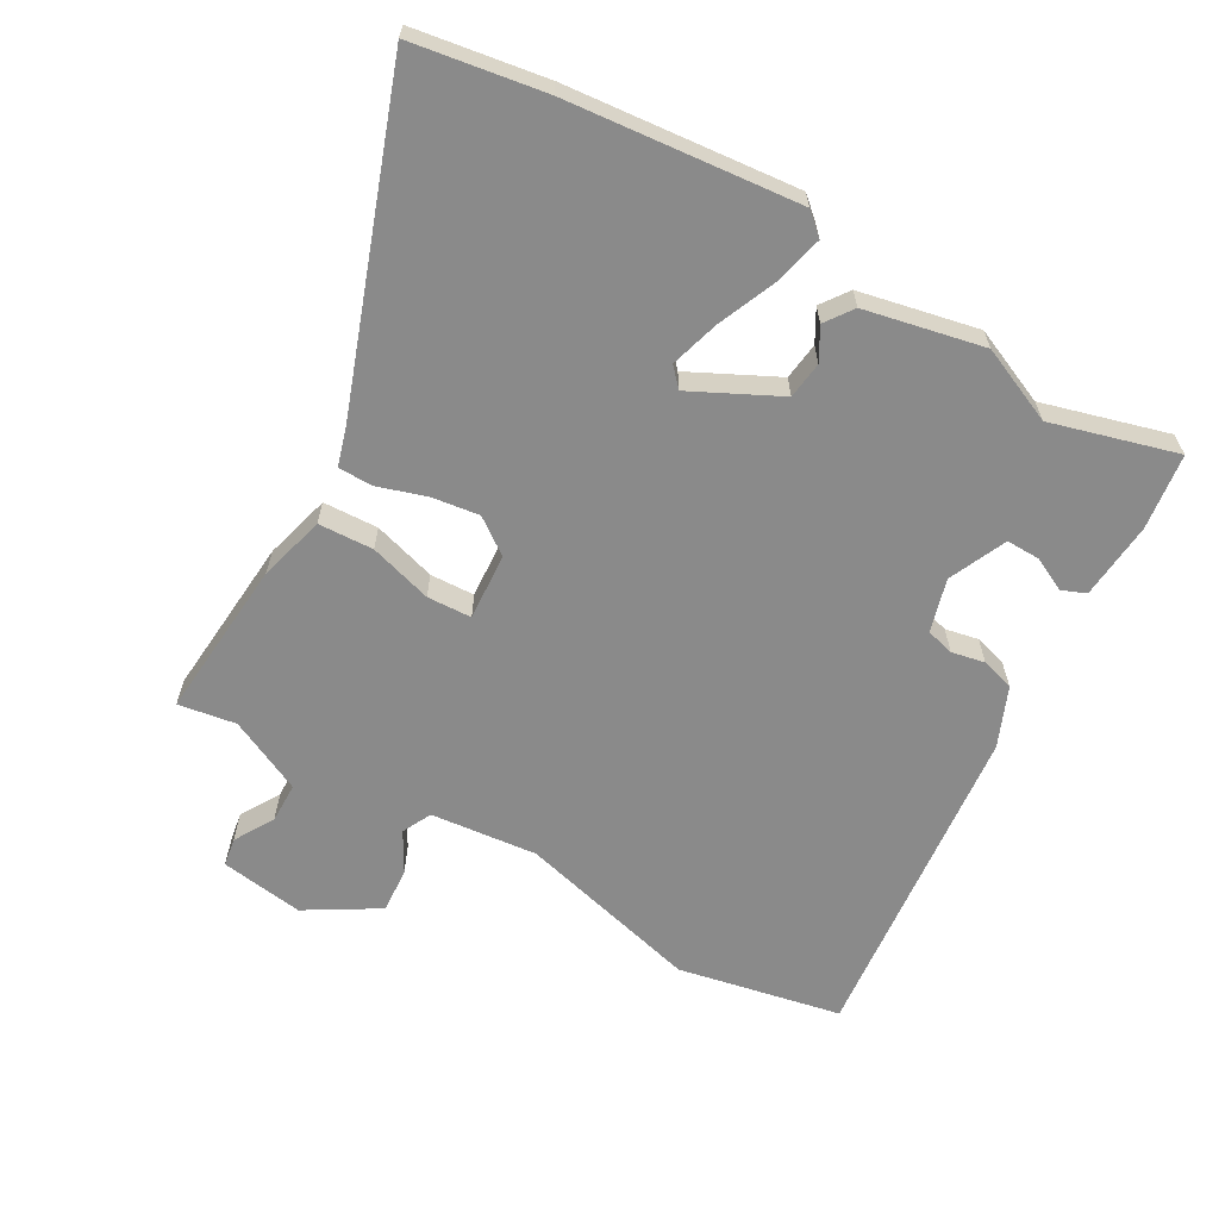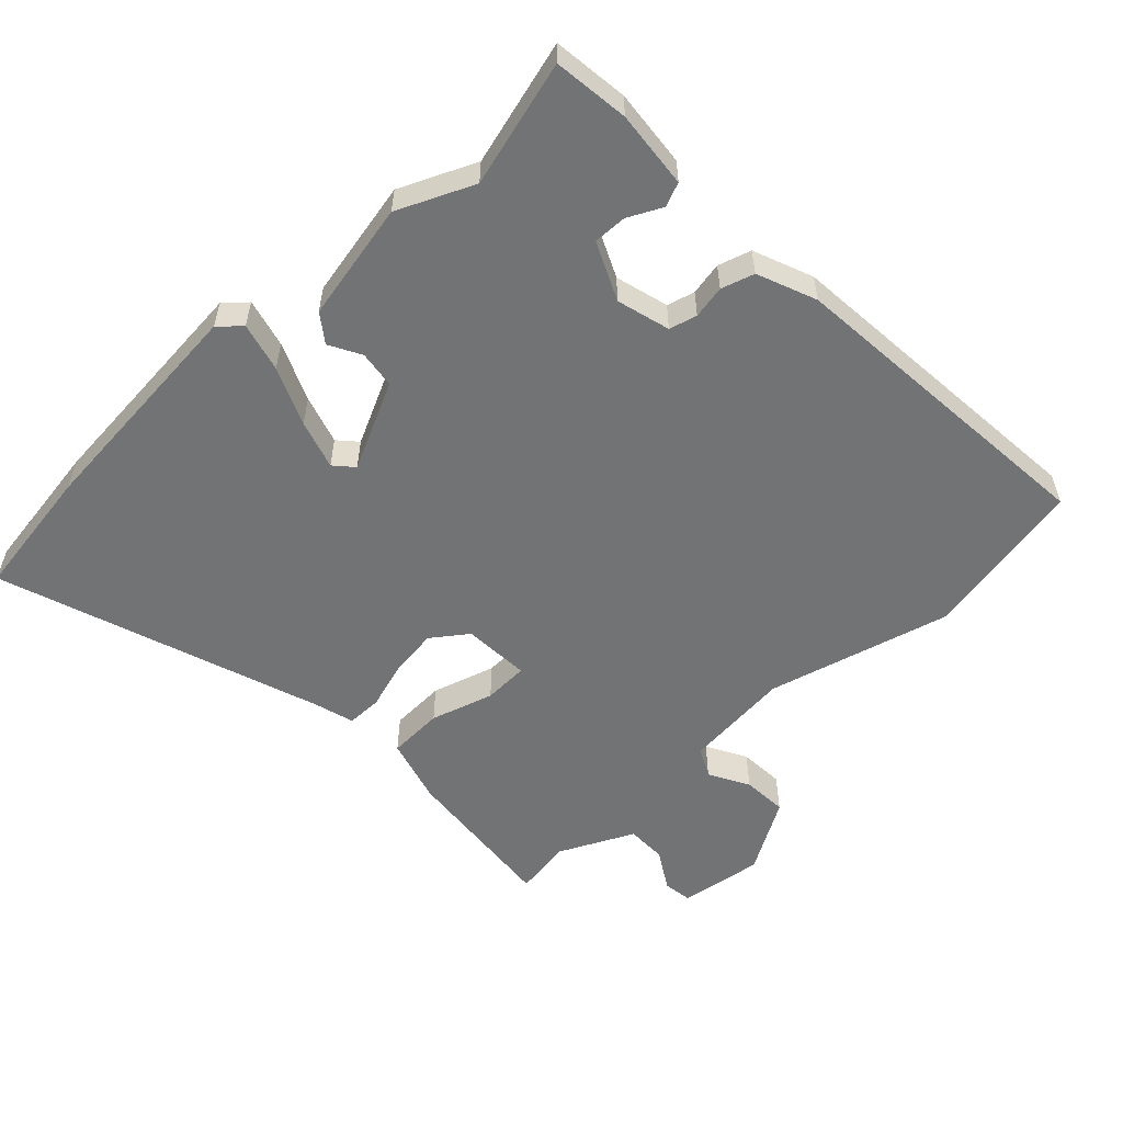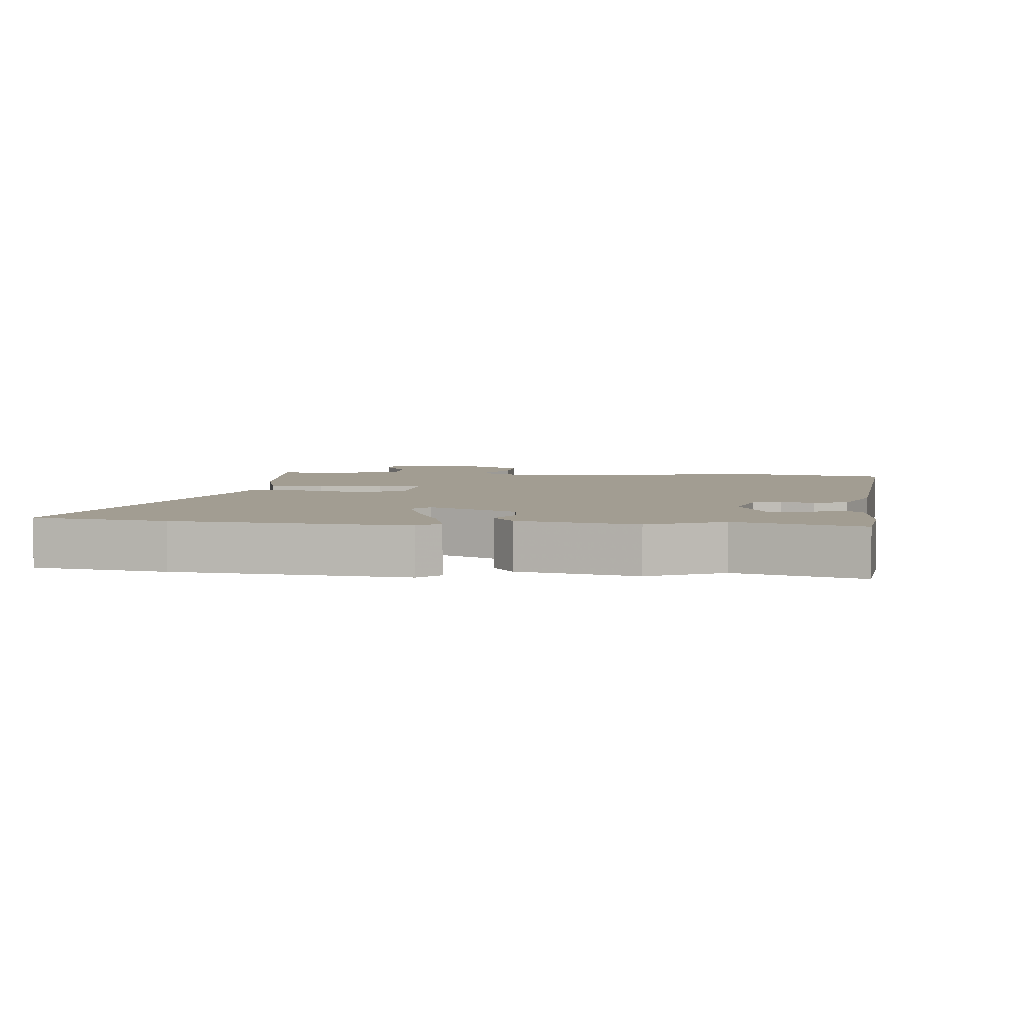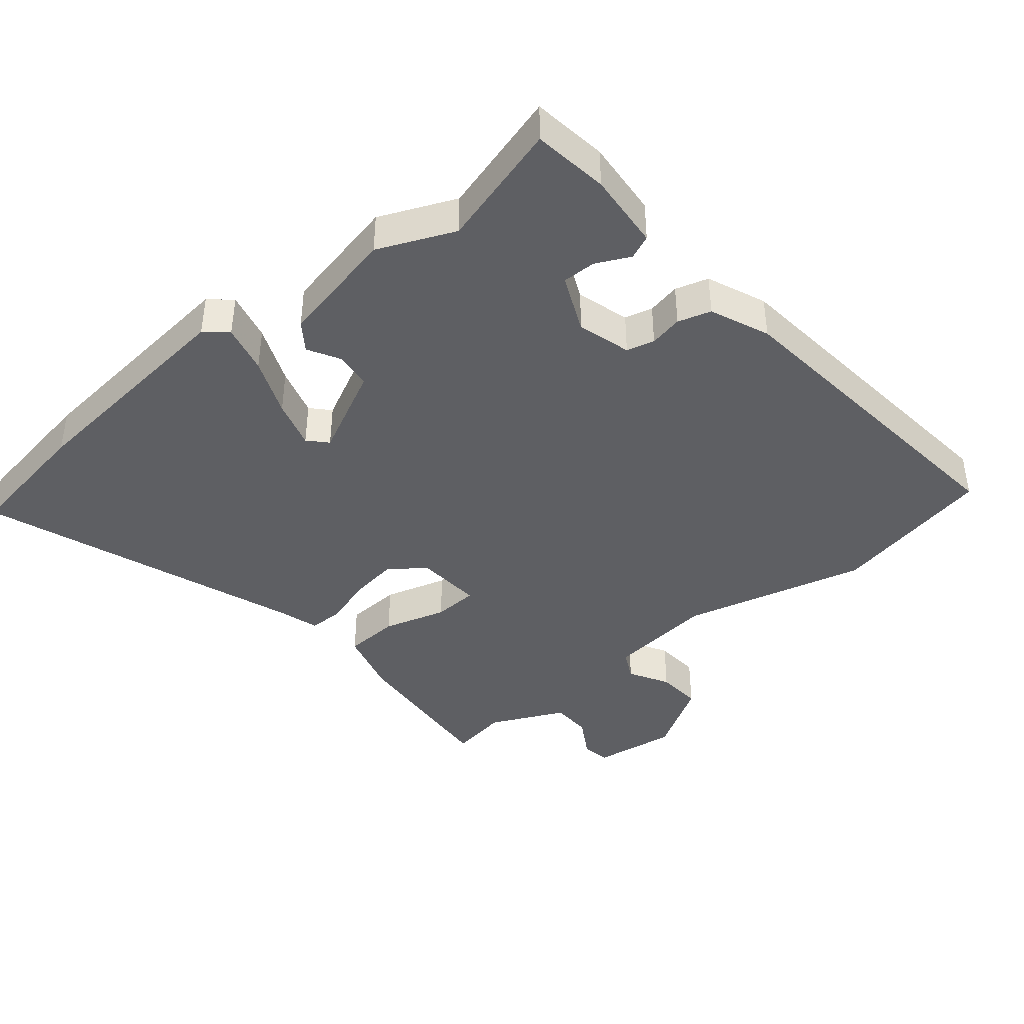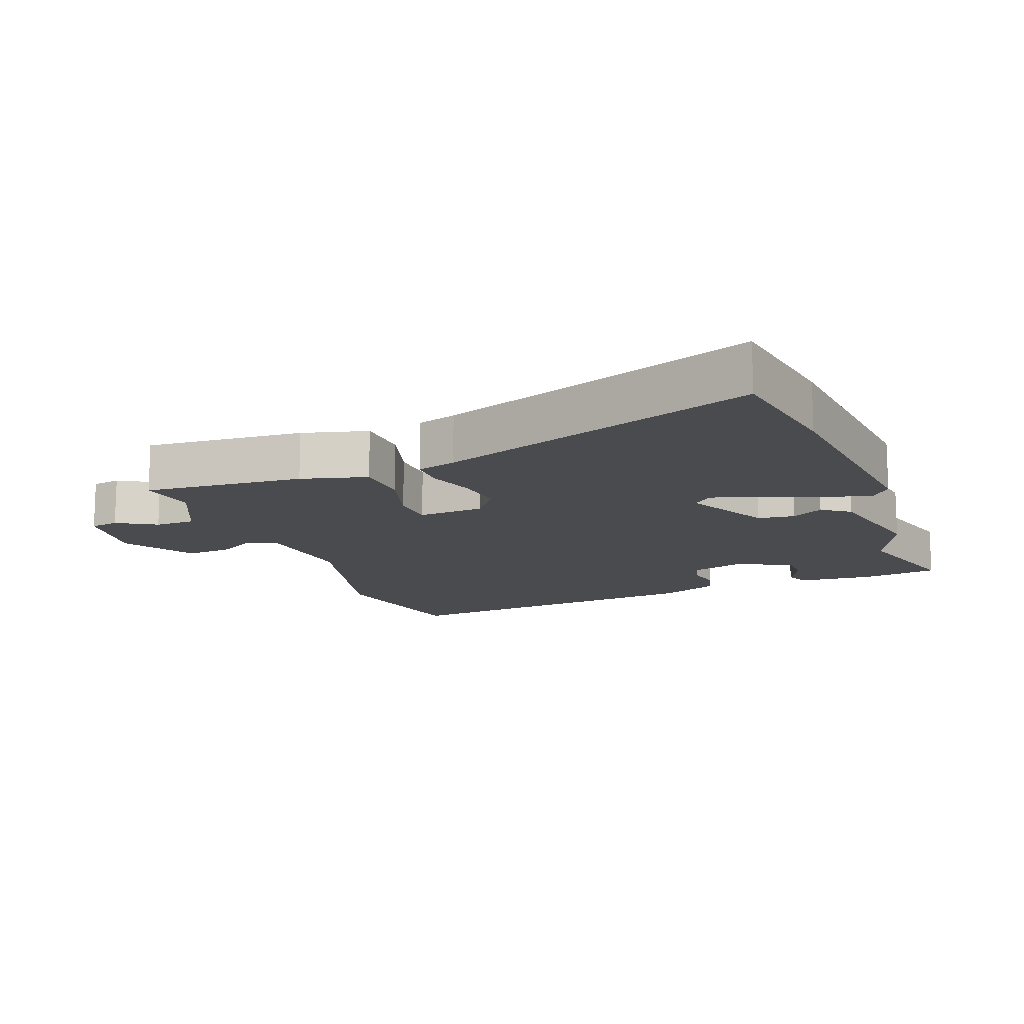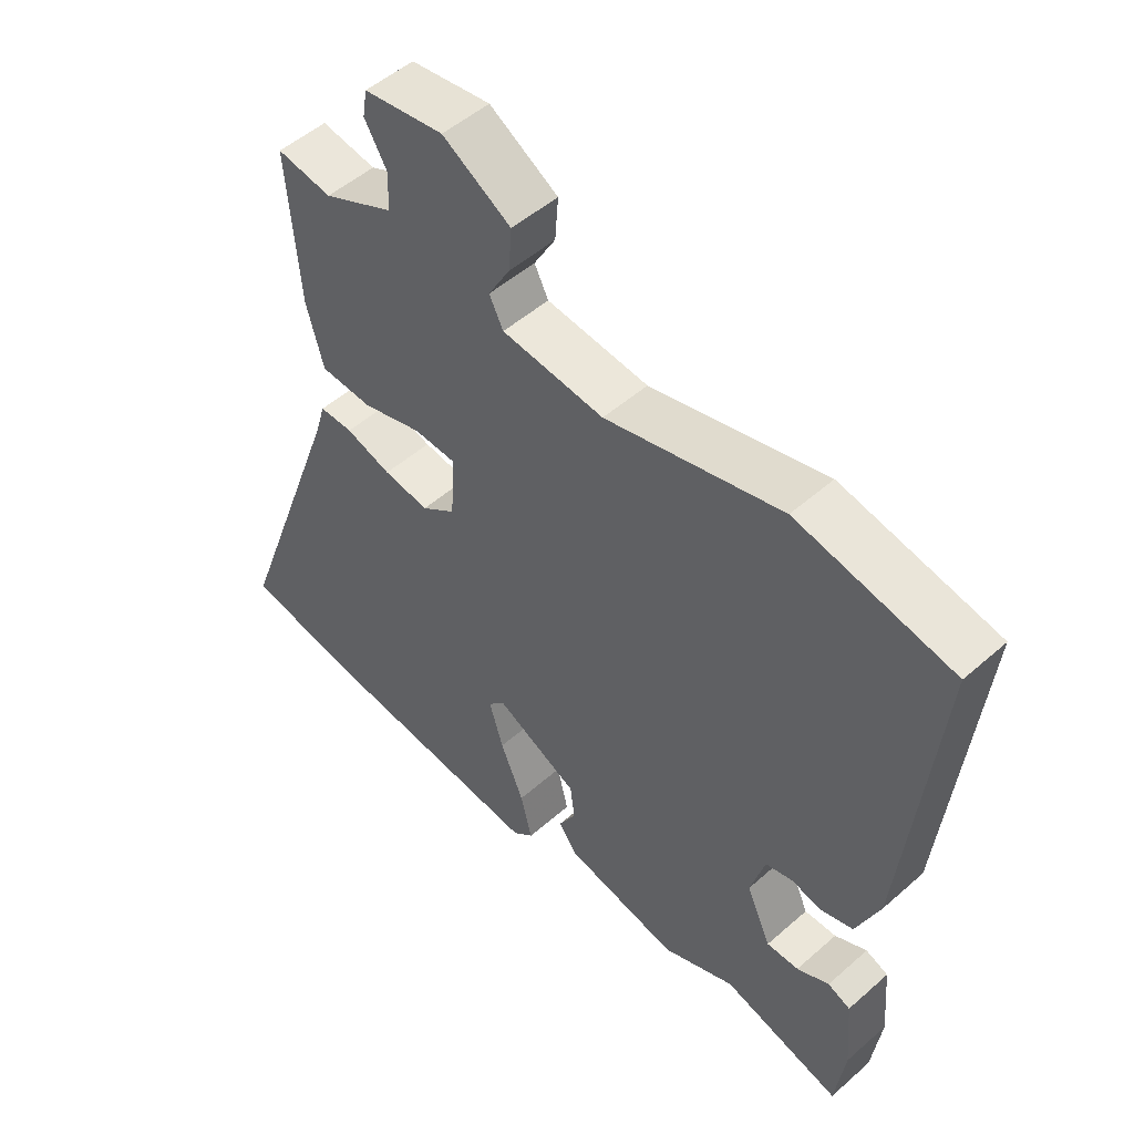
<metadata>
{"format":"obj","ext":"obj","renderer":"f3d","projection":"perspective","resolution":1024,"background":"white","views":[{"elev":-63.5,"azim":150.3,"up":"+Y"},{"elev":-55.8,"azim":-137.2,"up":"+Y"},{"elev":4.9,"azim":-174.5,"up":"+Y"},{"elev":-41.3,"azim":-140.3,"up":"+Y"},{"elev":-13.7,"azim":110.9,"up":"+Y"},{"elev":50.9,"azim":-133.8,"up":"+Z"}]}
</metadata>
<code>
v -0.58 0.07 0.484
v -0.334 0.07 0.534
v -0.057 0.07 0.463
v 0.104 0.07 0.48
v 0.126 0.07 0.524
v 0.092 0.07 0.584
v 0.087 0.07 0.652
v 0.195 0.07 0.717
v 0.321 0.07 0.699
v 0.328 0.07 0.656
v 0.293 0.07 0.597
v 0.294 0.07 0.536
v 0.406 0.07 0.483
v 0.493 0.07 0.497
v 0.474 0.07 0.255
v 0.447 0.07 0.155
v 0.364 0.07 0.151
v 0.269 0.07 0.179
v 0.202 0.07 0.176
v 0.209 0.07 0.075
v 0.263 0.07 0.036
v 0.335 0.07 0.046
v 0.407 0.07 0.069
v 0.46 0.07 0.069
v 0.478 0.07 0.009
v 0.653 0.07 -0.475
v 0.454 0.07 -0.507
v 0.106 0.07 -0.541
v 0.073 0.07 -0.512
v 0.091 0.07 -0.438
v 0.128 0.07 -0.35
v 0.15 0.07 -0.276
v 0.124 0.07 -0.248
v -0.007 0.07 -0.313
v -0.014 0.07 -0.369
v 0.013 0.07 -0.417
v -0.017 0.07 -0.459
v -0.196 0.07 -0.497
v -0.311 0.07 -0.447
v -0.5 0.07 -0.5
v -0.515 0.07 -0.386
v -0.505 0.07 -0.269
v -0.469 0.07 -0.254
v -0.418 0.07 -0.279
v -0.367 0.07 -0.28
v -0.328 0.07 -0.193
v -0.351 0.07 -0.113
v -0.393 0.07 -0.102
v -0.443 0.07 -0.112
v -0.493 0.07 -0.097
v -0.53 0.07 -0.008
v -0.58 0 0.484
v -0.334 0 0.534
v -0.057 0 0.463
v 0.104 0 0.48
v 0.126 0 0.524
v 0.092 0 0.584
v 0.087 0 0.652
v 0.195 0 0.717
v 0.321 0 0.699
v 0.328 0 0.656
v 0.293 0 0.597
v 0.294 0 0.536
v 0.406 0 0.483
v 0.493 0 0.497
v 0.474 0 0.255
v 0.447 0 0.155
v 0.364 0 0.151
v 0.269 0 0.179
v 0.202 0 0.176
v 0.209 0 0.075
v 0.263 0 0.036
v 0.335 0 0.046
v 0.407 0 0.069
v 0.46 0 0.069
v 0.478 0 0.009
v 0.653 0 -0.475
v 0.454 0 -0.507
v 0.106 0 -0.541
v 0.073 0 -0.512
v 0.091 0 -0.438
v 0.128 0 -0.35
v 0.15 0 -0.276
v 0.124 0 -0.248
v -0.007 0 -0.313
v -0.014 0 -0.369
v 0.013 0 -0.417
v -0.017 0 -0.459
v -0.196 0 -0.497
v -0.311 0 -0.447
v -0.5 0 -0.5
v -0.515 0 -0.386
v -0.505 0 -0.269
v -0.469 0 -0.254
v -0.418 0 -0.279
v -0.367 0 -0.28
v -0.328 0 -0.193
v -0.351 0 -0.113
v -0.393 0 -0.102
v -0.443 0 -0.112
v -0.493 0 -0.097
v -0.53 0 -0.008
f 48 49 50 51
f 47 48 51 1
f 41 42 43 44
f 39 40 41 44
f 39 44 45
f 38 39 45 46
f 35 36 37 38
f 34 35 38 46
f 28 29 30 31
f 28 31 32
f 25 26 27 28
f 25 28 32
f 22 23 24 25
f 21 22 25 32
f 20 21 32 33
f 15 16 17 18
f 13 14 15 18
f 12 13 18 19
f 11 12 19
f 8 9 10 11
f 8 11 19
f 5 6 7 8
f 5 8 19
f 4 5 19 20
f 47 1 2 3
f 33 34 46 47
f 20 33 47
f 3 4 20 47
f 102 101 100 99
f 52 102 99 98
f 95 94 93 92
f 95 92 91 90
f 96 95 90
f 97 96 90 89
f 89 88 87 86
f 97 89 86 85
f 82 81 80 79
f 83 82 79
f 79 78 77 76
f 83 79 76
f 76 75 74 73
f 83 76 73 72
f 84 83 72 71
f 69 68 67 66
f 69 66 65 64
f 70 69 64 63
f 70 63 62
f 62 61 60 59
f 70 62 59
f 59 58 57 56
f 70 59 56
f 71 70 56 55
f 54 53 52 98
f 98 97 85 84
f 98 84 71
f 98 71 55 54
f 1 52 53 2
f 2 53 54 3
f 3 54 55 4
f 4 55 56 5
f 5 56 57 6
f 6 57 58 7
f 7 58 59 8
f 8 59 60 9
f 9 60 61 10
f 10 61 62 11
f 11 62 63 12
f 12 63 64 13
f 13 64 65 14
f 14 65 66 15
f 15 66 67 16
f 16 67 68 17
f 17 68 69 18
f 18 69 70 19
f 19 70 71 20
f 20 71 72 21
f 21 72 73 22
f 22 73 74 23
f 23 74 75 24
f 24 75 76 25
f 25 76 77 26
f 26 77 78 27
f 27 78 79 28
f 28 79 80 29
f 29 80 81 30
f 30 81 82 31
f 31 82 83 32
f 32 83 84 33
f 33 84 85 34
f 34 85 86 35
f 35 86 87 36
f 36 87 88 37
f 37 88 89 38
f 38 89 90 39
f 39 90 91 40
f 40 91 92 41
f 41 92 93 42
f 42 93 94 43
f 43 94 95 44
f 44 95 96 45
f 45 96 97 46
f 46 97 98 47
f 47 98 99 48
f 48 99 100 49
f 49 100 101 50
f 50 101 102 51
f 51 102 52 1

</code>
